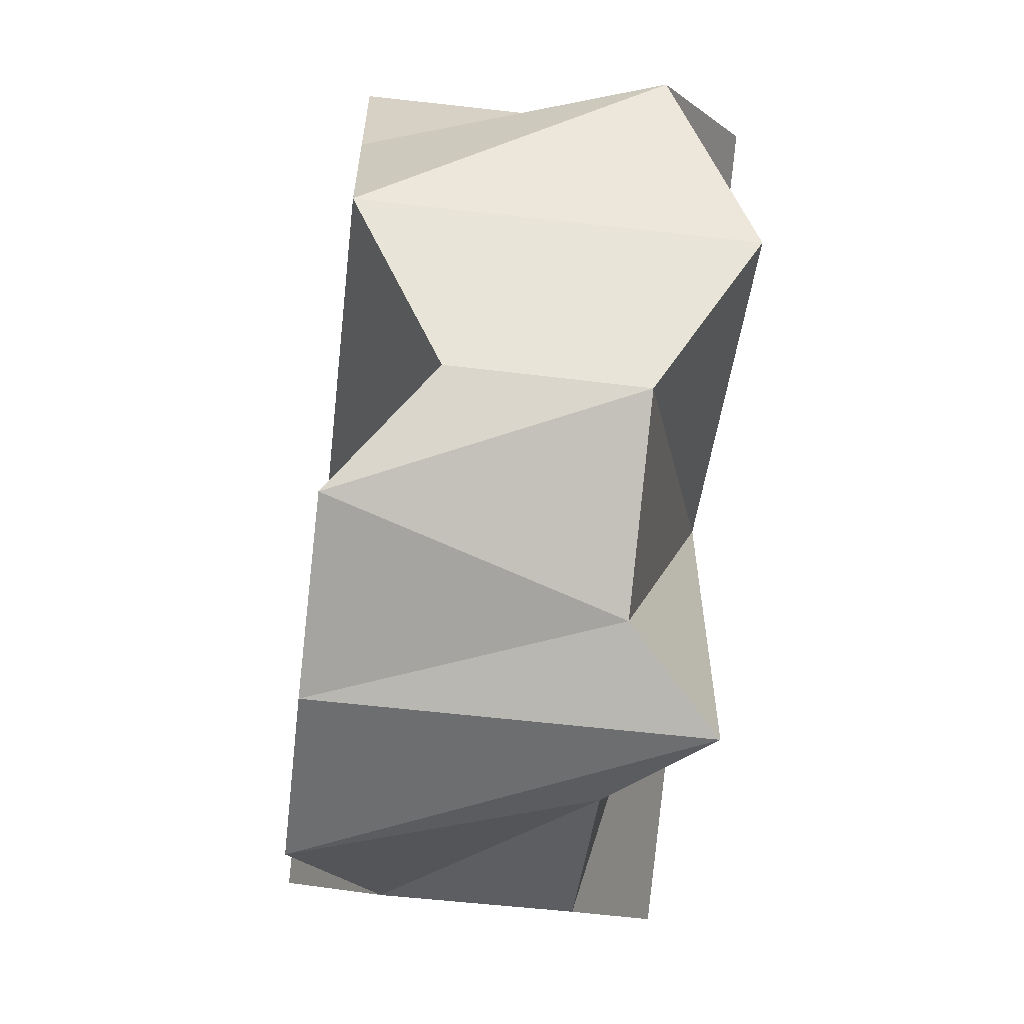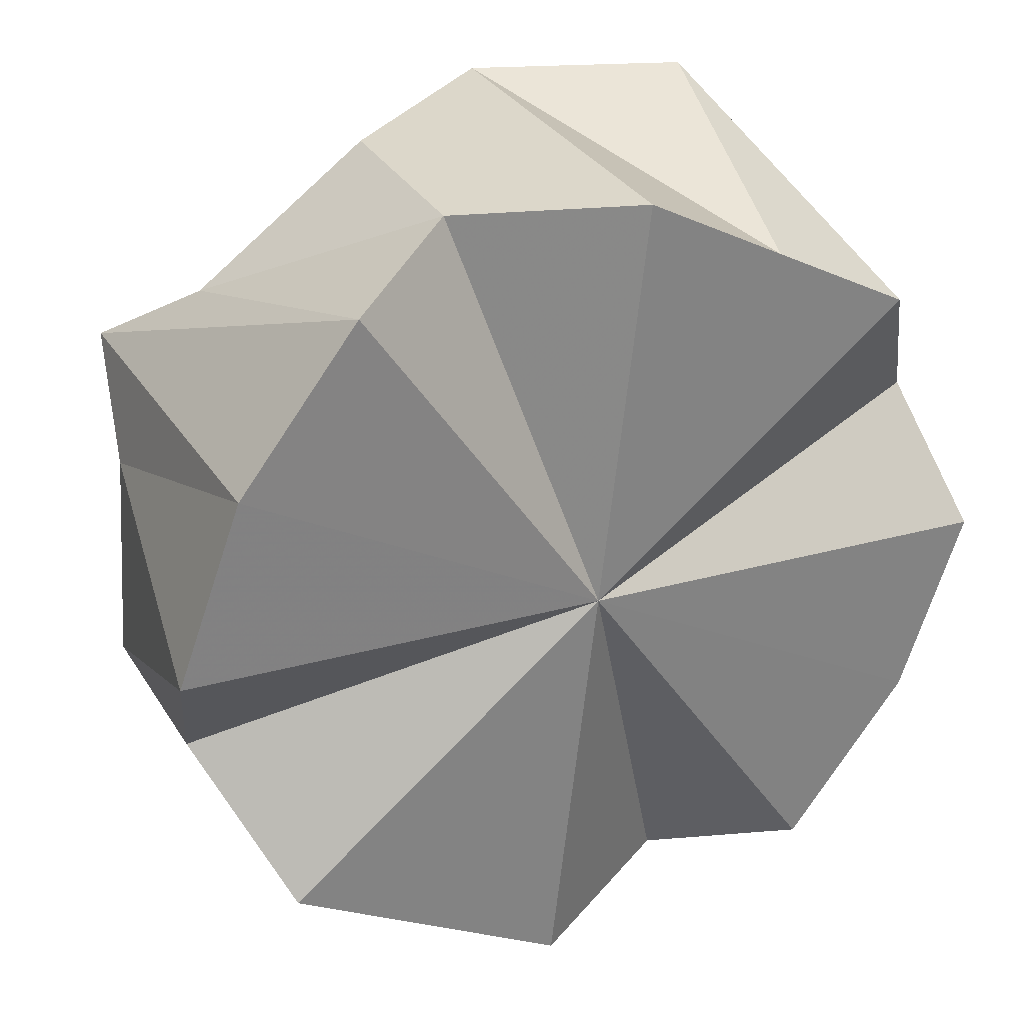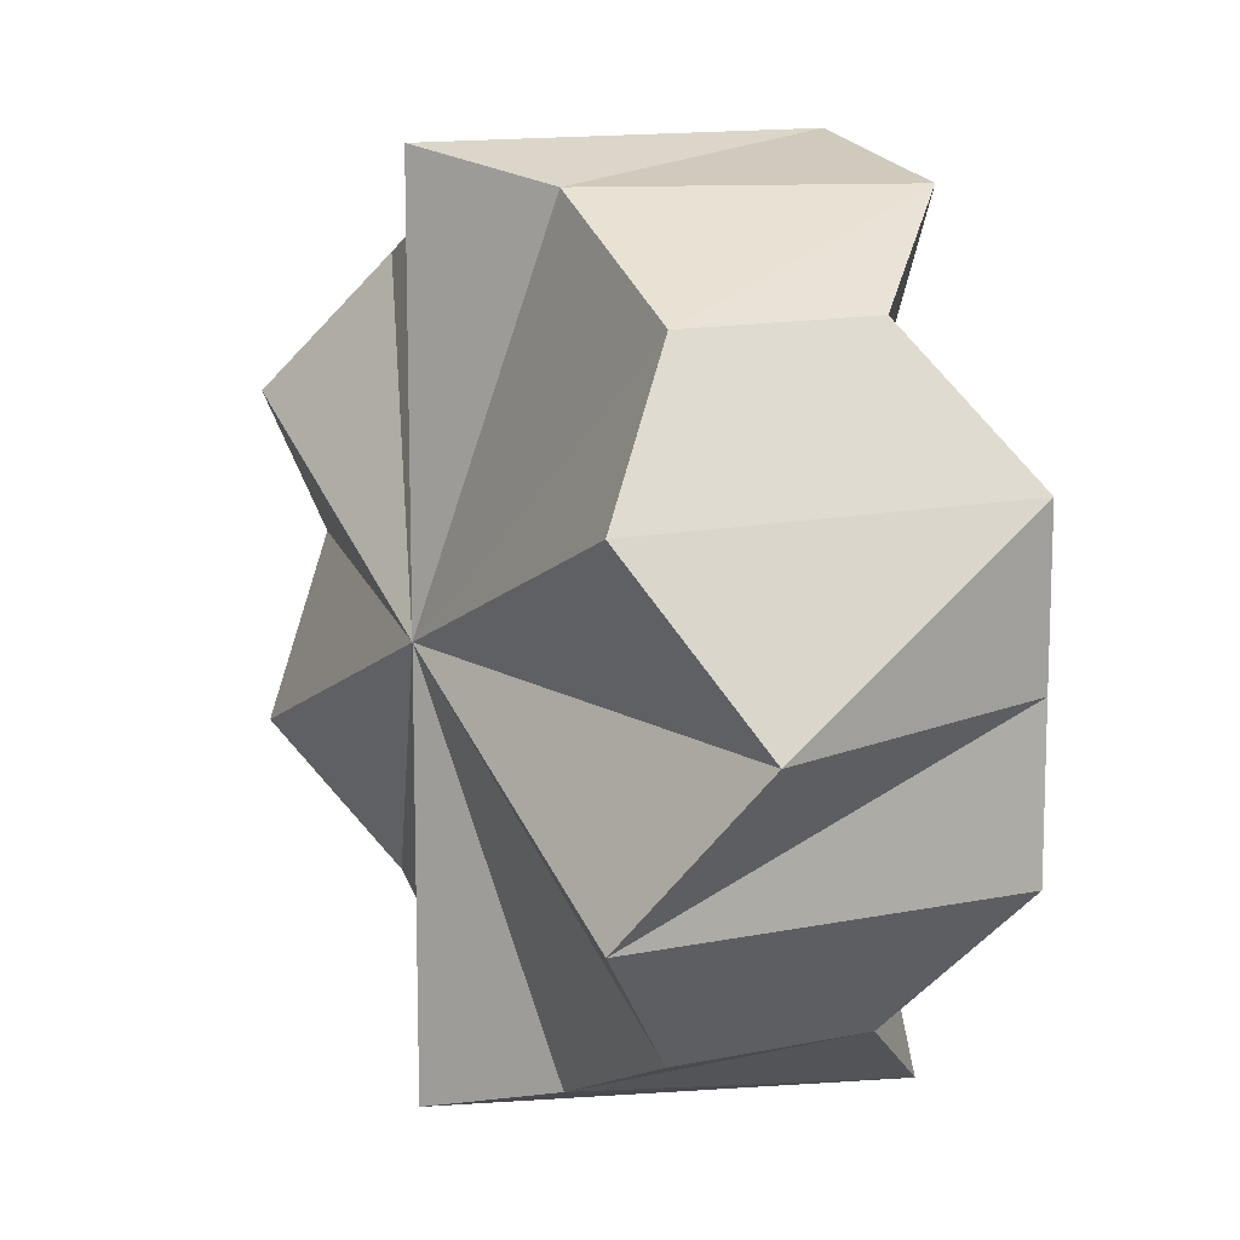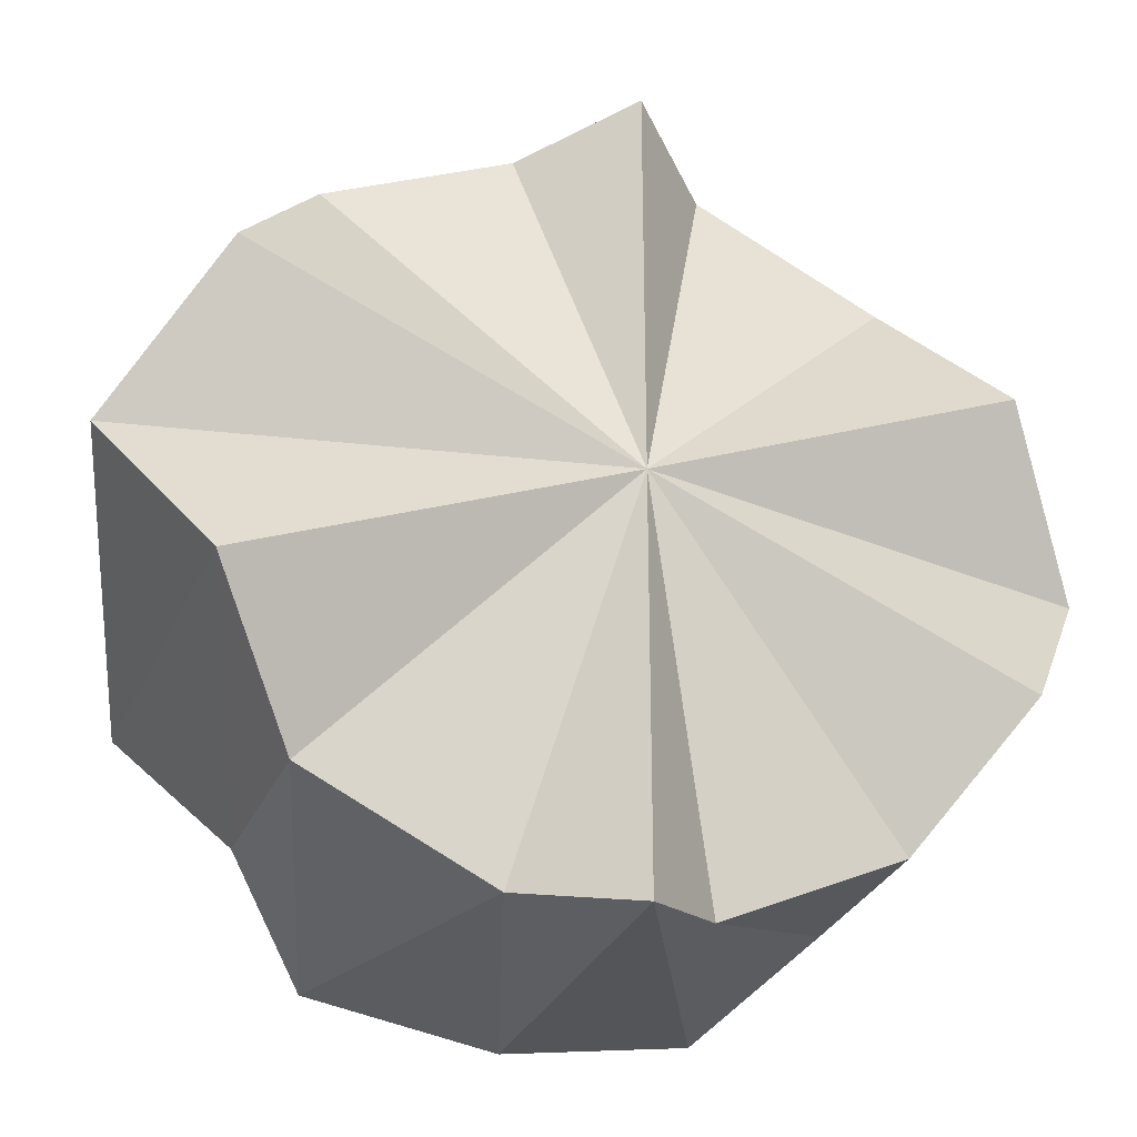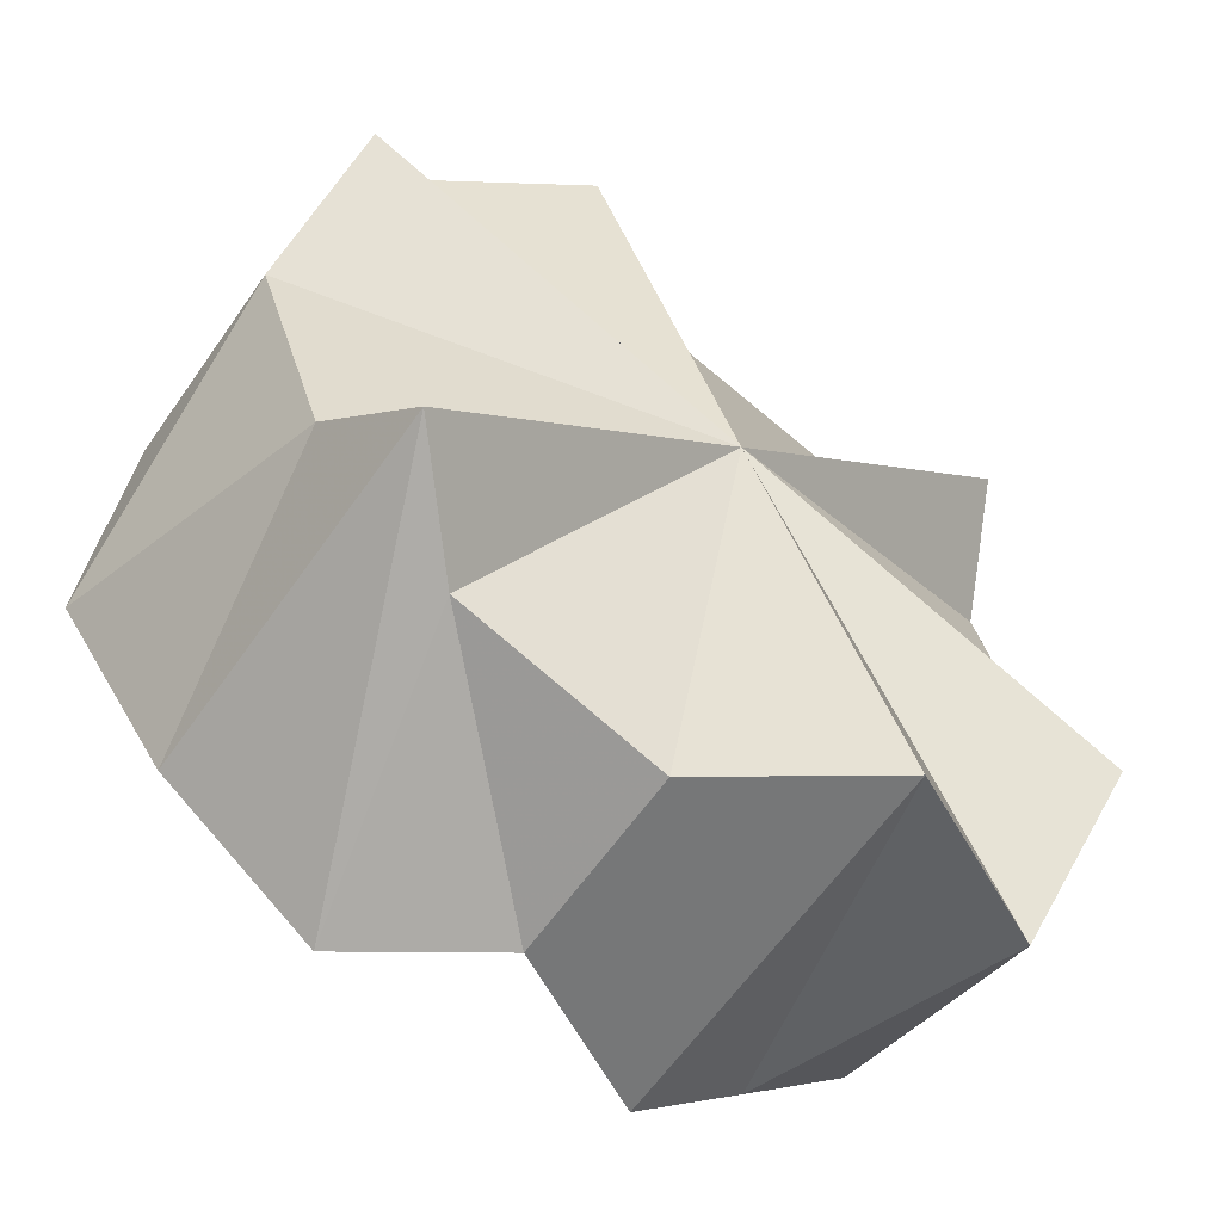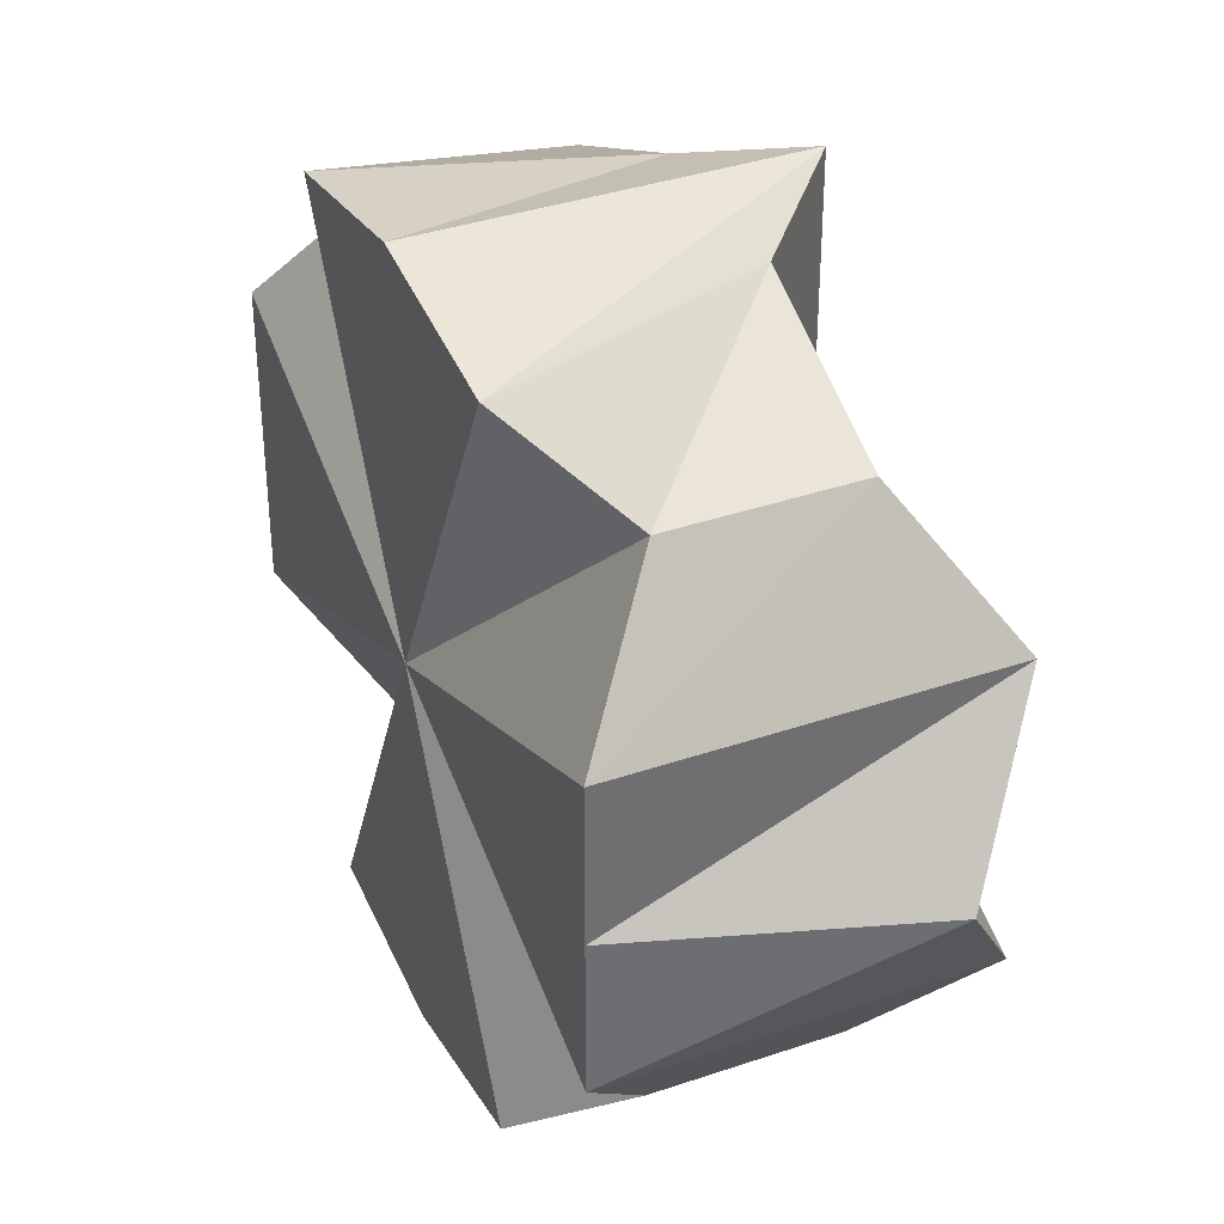
<metadata>
{"format":"obj","ext":"obj","renderer":"f3d","projection":"perspective","resolution":1024,"background":"white","views":[{"elev":-63.6,"azim":128.4,"up":"+Z"},{"elev":-21.8,"azim":51.8,"up":"+Y"},{"elev":13.0,"azim":-70.0,"up":"+Z"},{"elev":-29.8,"azim":-155.5,"up":"+Z"},{"elev":-2.2,"azim":-143.6,"up":"+Y"},{"elev":36.9,"azim":111.2,"up":"+Z"}]}
</metadata>
<code>
o 12584
v 2172 1877 8.564
v 2172 1877 8.552
v 2172 1877 8.564
v 2172 1877 8.564
v 2172 1877 8.564
v 2172 1877 8.552
v 2172 1877 8.575
v 2172 1877 8.585
v 2172 1877 8.575
v 2172 1877 8.542
v 2172 1877 8.542
v 2172 1877 8.535
v 2172 1877 8.542
v 2172 1877 8.535
v 2172 1877 8.564
v 2172 1877 8.564
v 2172 1877 8.533
v 2172 1877 8.535
v 2172 1877 8.533
v 2172 1877 8.533
v 2172 1877 8.533
v 2172 1877 8.535
v 2172 1877 8.592
v 2172 1877 8.594
v 2172 1877 8.592
v 2172 1877 8.594
v 2172 1877 8.592
v 2172 1877 8.594
v 2172 1877 8.594
v 2172 1877 8.592
v 2172 1877 8.592
v 2172 1877 8.585
v 2172 1877 8.575
v 2172 1877 8.585
v 2172 1877 8.585
v 2172 1877 8.564
v 2172 1877 8.575
v 2172 1877 8.564
v 2172 1877 8.594
v 2172 1877 8.533
v 2172 1877 8.535
v 2172 1877 8.535
v 2172 1877 8.542
v 2172 1877 8.552
v 2172 1877 8.542
v 2172 1877 8.542
v 2172 1877 8.564
v 2172 1877 8.552
v 2172 1877 8.552
v 2172 1877 8.542
v 2172 1877 8.564
v 2172 1877 8.575
v 2172 1877 8.585
v 2172 1877 8.575
v 2172 1877 8.585
v 2172 1877 8.564
v 2172 1877 8.552
v 2172 1877 8.542
v 2172 1877 8.585
v 2172 1877 8.592
v 2172 1877 8.585
v 2172 1877 8.575
v 2172 1877 8.585
v 2172 1877 8.542
v 2172 1877 8.552
v 2172 1877 8.564
v 2172 1877 8.575
v 2172 1877 8.585
v 2172 1877 8.575
v 2172 1877 8.552
v 2172 1877 8.564
v 2172 1877 8.564
v 2172 1877 8.542
v 2172 1877 8.552
v 2172 1877 8.564
v 2172 1877 8.575
v 2172 1877 8.585
v 2172 1877 8.592
v 2172 1877 8.594
v 2172 1877 8.592
v 2172 1877 8.564
v 2172 1877 8.552
v 2172 1877 8.542
v 2172 1877 8.535
v 2172 1877 8.533
v 2172 1877 8.535
v 2172 1877 8.552
v 2172 1877 8.542
v 2172 1877 8.552
v 2172 1877 8.575
v 2172 1877 8.585
v 2172 1877 8.575
f 1 2 3
f 4 2 1
f 5 2 6
f 7 1 5
f 8 9 7
f 6 10 11
f 4 12 10
f 10 12 13
f 13 12 14
f 15 13 14
f 16 14 17
f 18 19 14
f 14 20 21
f 19 22 21
f 16 23 24
f 25 26 23
f 26 27 28
f 23 29 28
f 28 30 31
f 27 32 31
f 32 33 34
f 31 35 34
f 33 36 37
f 15 31 34
f 38 39 31
f 38 40 41
f 21 42 41
f 22 43 41
f 43 44 45
f 41 46 45
f 15 41 45
f 44 47 48
f 15 49 50
f 15 51 49
f 15 52 51
f 15 53 52
f 15 54 55
f 15 56 54
f 15 57 56
f 15 58 57
f 15 59 23
f 59 60 23
f 61 60 59
f 4 60 61
f 62 61 63
f 4 64 65
f 66 67 62
f 4 68 69
f 70 71 66
f 71 67 72
f 4 67 71
f 73 74 70
f 4 75 76
f 4 76 77
f 4 77 78
f 4 78 79
f 4 79 80
f 4 81 82
f 4 82 83
f 4 83 84
f 4 84 85
f 4 85 86
f 87 88 89
f 90 91 92

</code>
